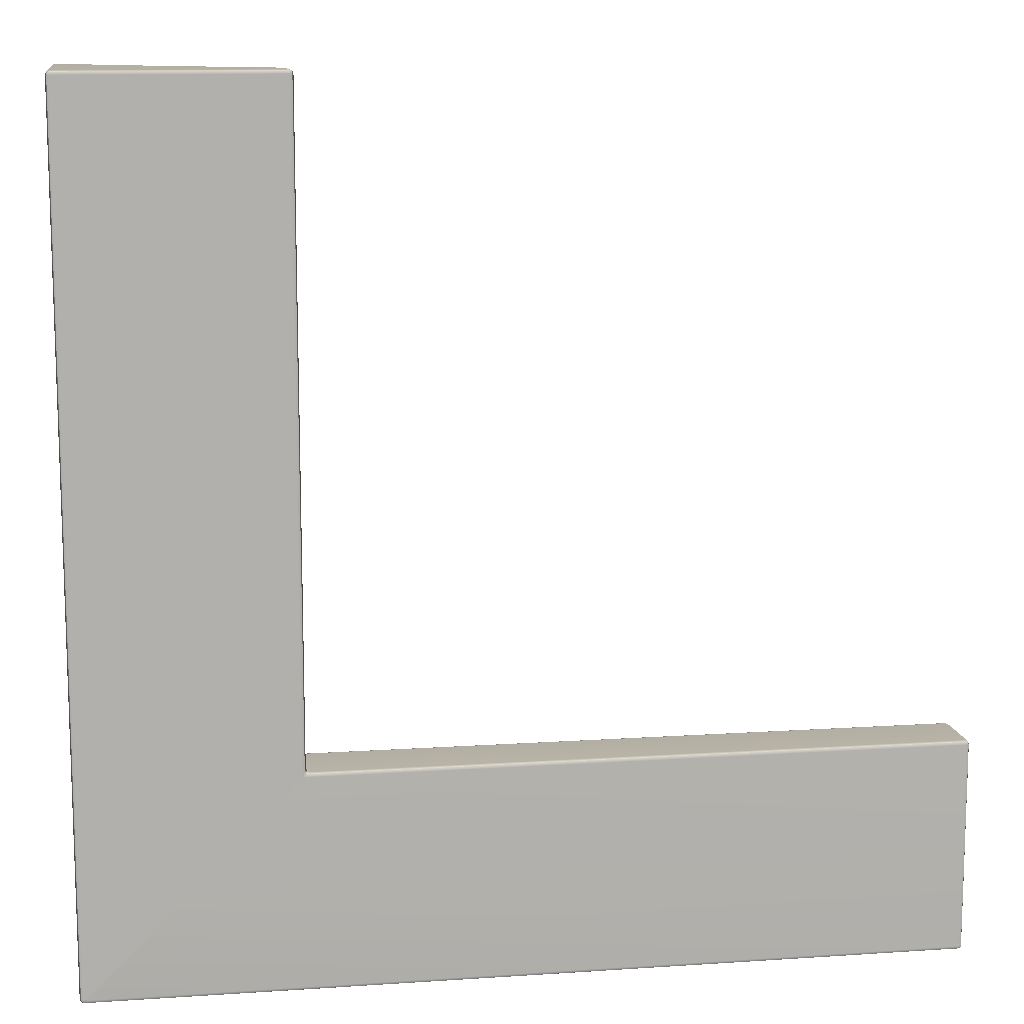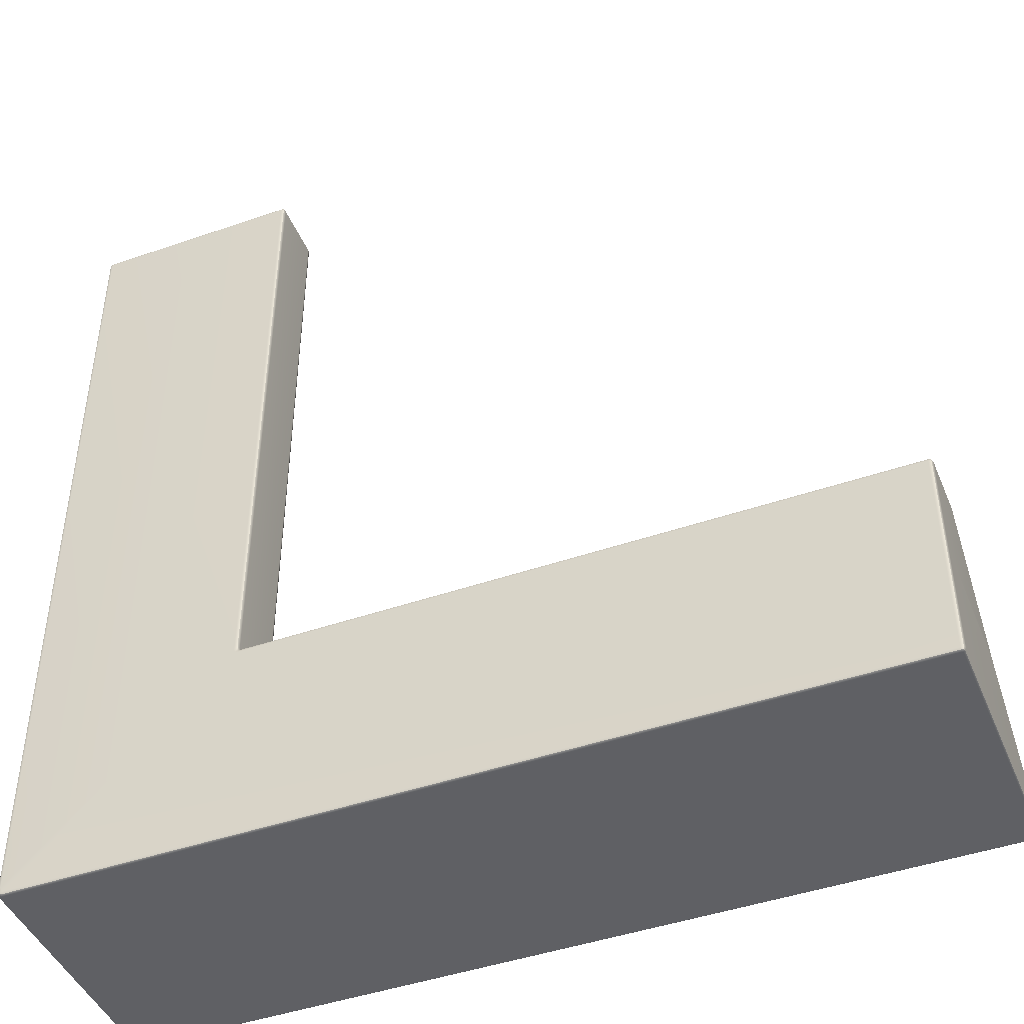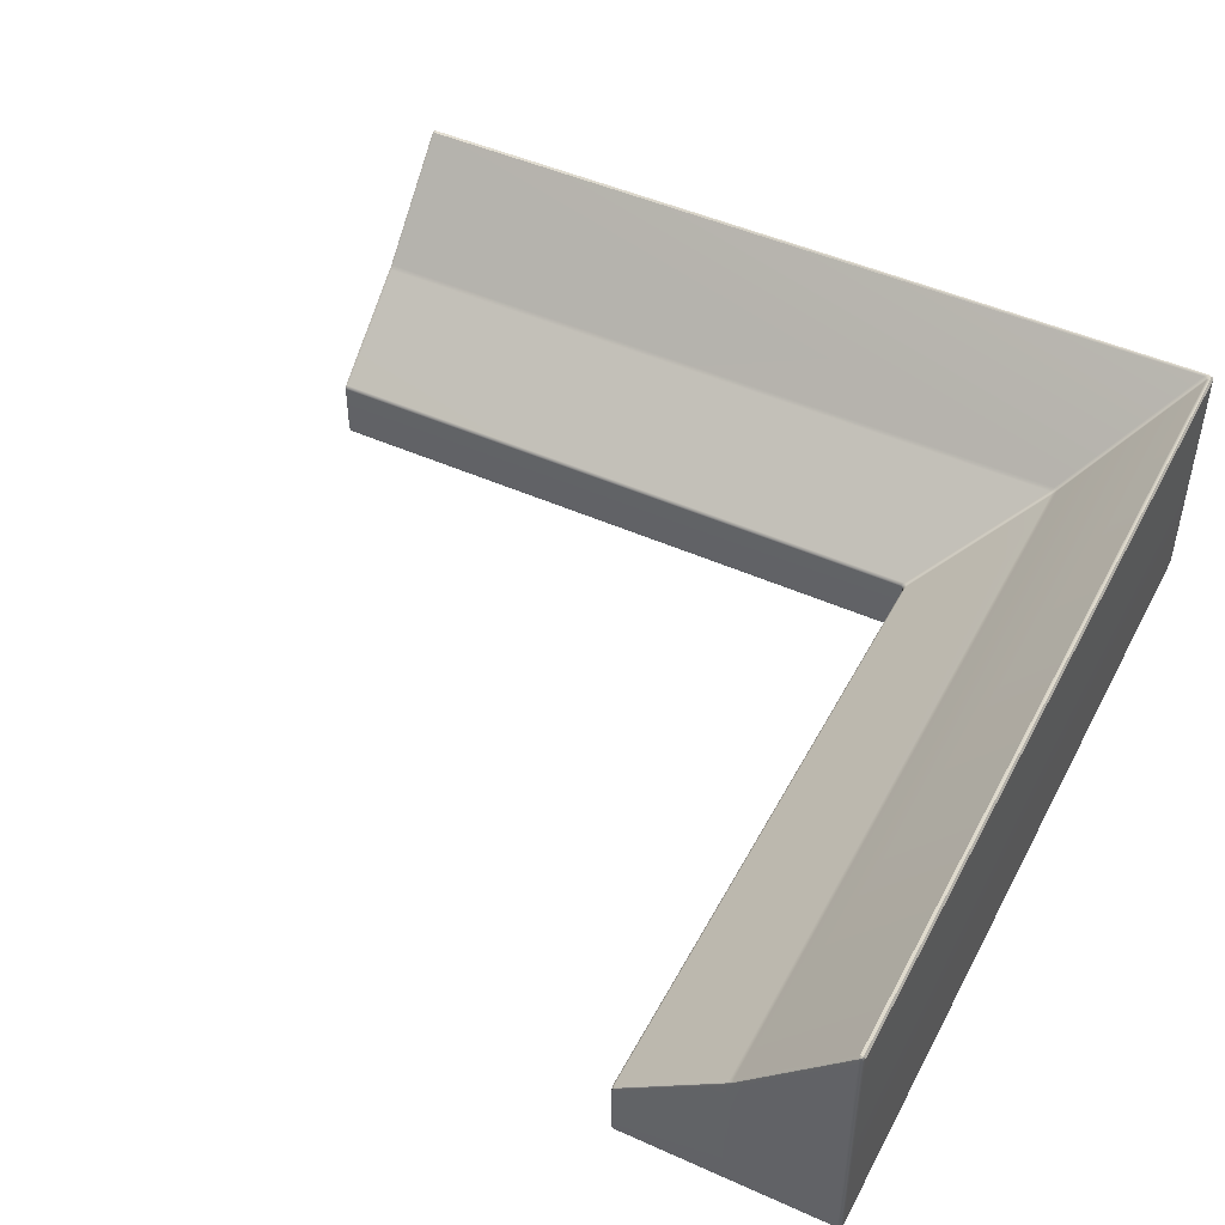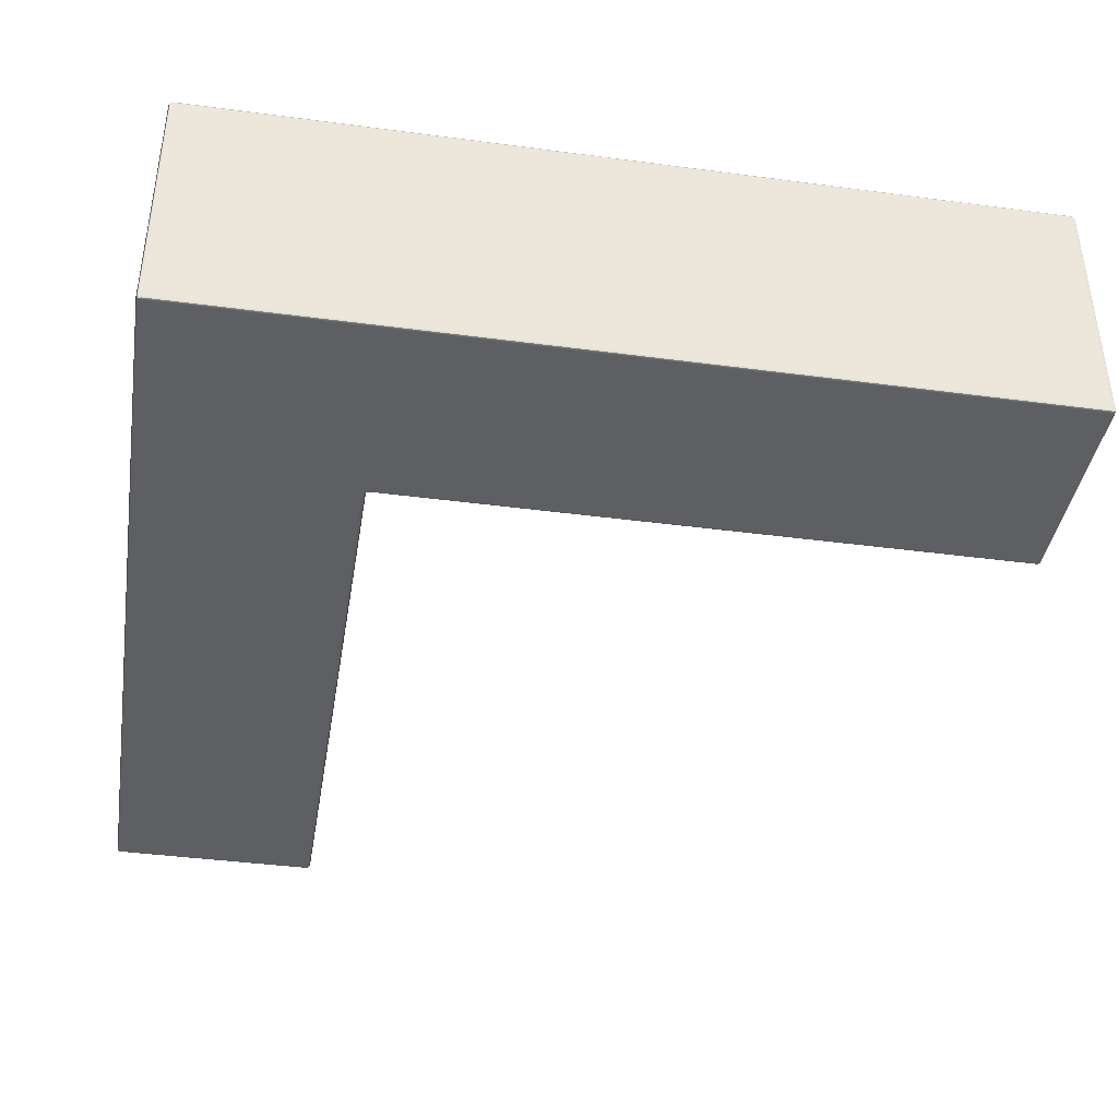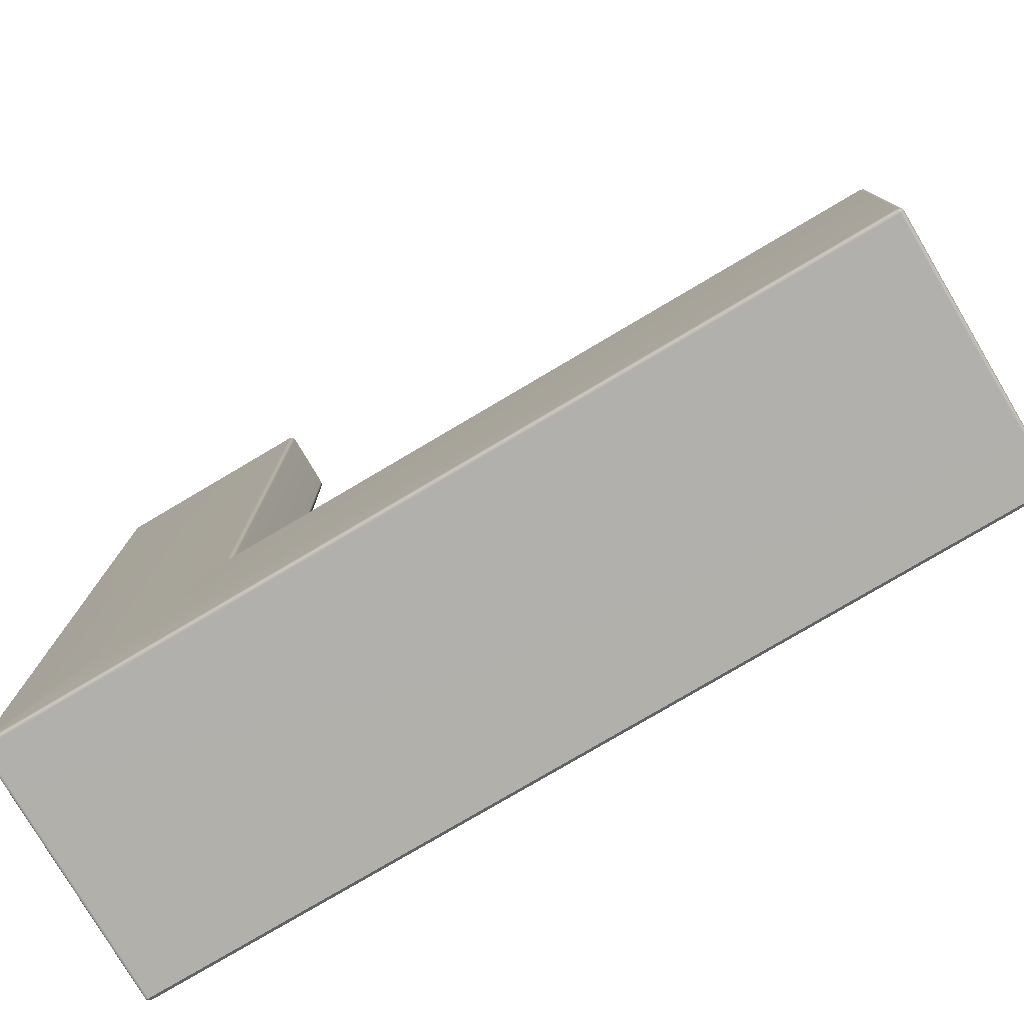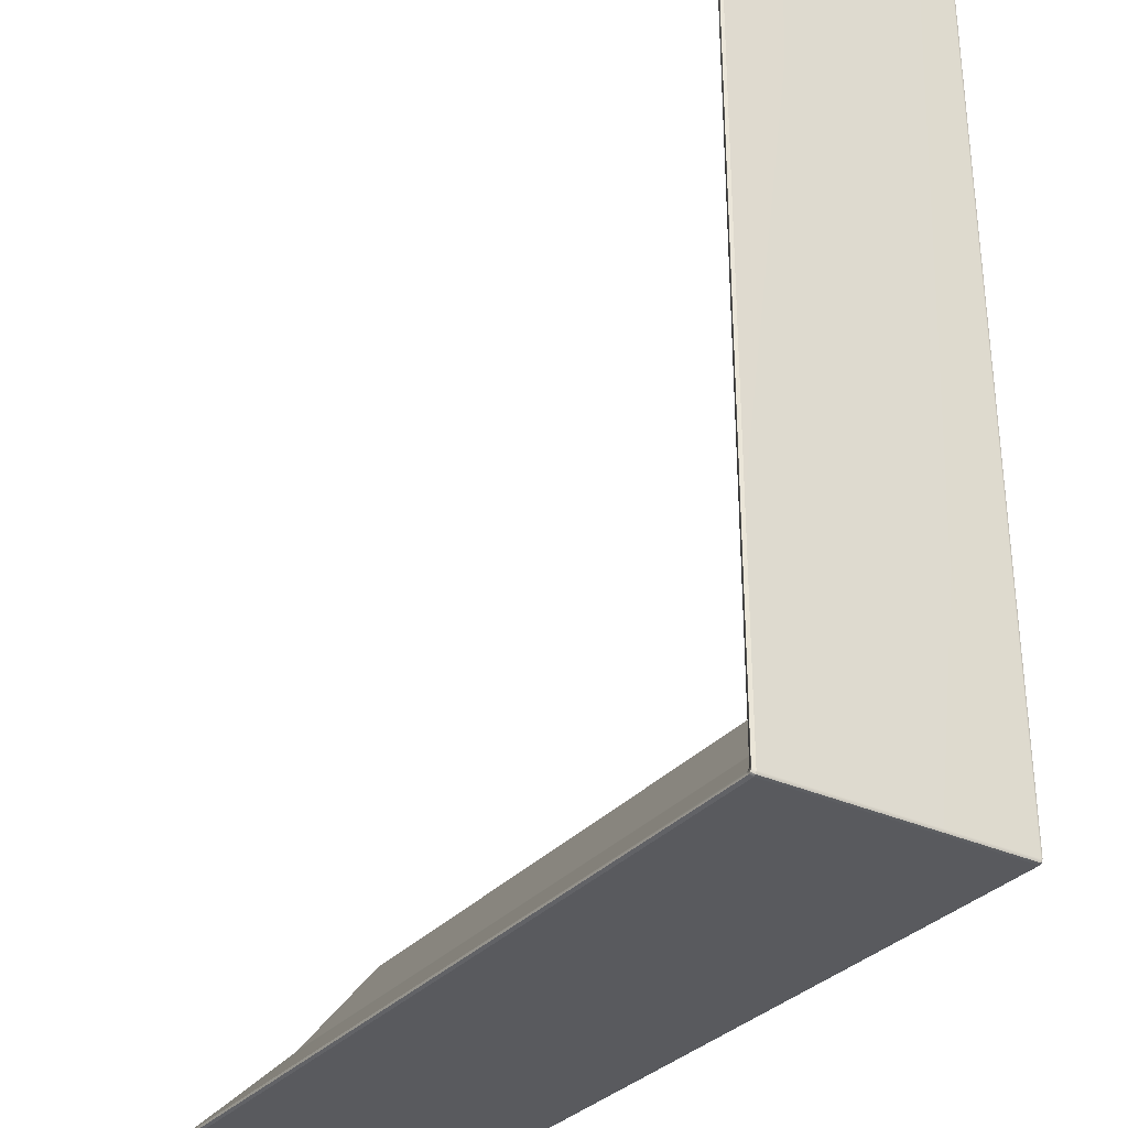
<metadata>
{"format":"obj","ext":"obj","renderer":"f3d","projection":"perspective","resolution":1024,"background":"white","views":[{"elev":11.6,"azim":-9.2,"up":"+Z"},{"elev":-45.0,"azim":21.9,"up":"+Z"},{"elev":47.5,"azim":116.8,"up":"+Y"},{"elev":-40.2,"azim":-99.3,"up":"+Y"},{"elev":-78.5,"azim":30.6,"up":"+Z"},{"elev":-31.6,"azim":-123.1,"up":"+Z"}]}
</metadata>
<code>
g default
v -0.9947 0.00534 -0.01824
v -0.9818 -0 -0.01823
v -0.9818 0.00534 -0.00534
v -0.9818 0.01823 0
v -0.9947 0.01823 -0.00534
v -1 0.01823 -0.01823
v -0.5 -0 -0.01823
v -0.4871 -0 -0.01823
v -0.4871 0.00534 -0.00534
v -0.4871 0.01823 0
v -0.5 0.01823 0
v -0.5129 0.01823 0
v -0.5129 0.00534 -0.00534
v -0.5129 -0 -0.01823
v -0.005338 0.00534 -0.01822
v 1e-06 0.01823 -0.01823
v -0.005339 0.01823 -0.00534
v -0.01823 0.01823 0
v -0.01824 0.00534 -0.00534
v -0.01823 0 -0.01823
v -0.9922 1.206 -0.01617
v -1 1.195 -0.0162
v -0.9939 1.188 -0.004744
v -0.9793 1.174 0
v -0.979 1.194 -0.004743
v -0.9787 1.203 -0.0162
v -0.4998 0.7004 -0.01831
v -0.5091 0.7095 -0.01854
v -0.5107 0.7031 -0.005373
v -0.5125 0.6875 0
v -0.5018 0.6776 0
v -0.4869 0.6659 0
v -0.4885 0.6843 -0.005279
v -0.4899 0.692 -0.01818
v -0.003012 0.2986 -0.01871
v -0.01146 0.3092 -0.0187
v -0.01449 0.3042 -0.005312
v -0.01748 0.2916 0
v -0.005775 0.2861 -0.005311
v 1e-06 0.2853 -0.0187
v -0.9732 1.205 -3.991
v -0.9818 1.191 -3.999
v -0.9945 1.191 -3.994
v -0.9998 1.192 -3.982
v -0.9914 1.205 -3.973
v -0.9756 1.2 -3.957
v -0.9702 1.2 -3.97
v -0.9572 1.2 -3.975
v -0.4813 0.7003 -3.499
v -0.4905 0.7093 -3.508
v -0.5033 0.7093 -3.503
v -0.5086 0.7093 -3.49
v -0.4995 0.7003 -3.481
v -0.4897 0.6919 -3.471
v -0.4843 0.6919 -3.484
v -0.4713 0.6919 -3.489
v 0.0153 0.2988 -3.002
v 0.007332 0.3091 -3.011
v -0.005879 0.3092 -3.005
v -0.01135 0.3093 -2.992
v -0.002972 0.2989 -2.984
v 0.000218 0.2859 -2.981
v 0.005468 0.2859 -2.994
v 0.01814 0.2859 -2.999
v -0.9762 0.005231 -3.994
v -0.9626 -0 -3.981
v -0.9755 -0 -3.975
v -0.9809 -0 -3.962
v -0.9943 0.005229 -3.976
v -0.9998 0.01786 -3.981
v -0.9945 0.01786 -3.994
v -0.9819 0.01786 -3.999
v -0.4815 -0 -3.499
v -0.4687 -0 -3.486
v -0.4815 -0 -3.481
v -0.4869 -0 -3.468
v -0.4998 -0 -3.481
v -0.5127 -0 -3.494
v -0.5073 -0 -3.507
v -0.4944 -0 -3.512
v 0.01302 0.005286 -3.005
v 0.01827 0.01805 -2.999
v 0.005505 0.01795 -2.994
v 0.000218 0.01786 -2.981
v -0.00522 0.005231 -2.987
v -0.01819 0 -2.999
v -0.0128 0 -3.012
v 0.000219 0 -3.018
v 2.995 1.187 -3.992
v 2.983 1.193 -3.999
v 2.984 1.205 -3.991
v 2.984 1.203 -3.977
v 2.996 1.194 -3.978
v 3 1.174 -3.978
v 3 0.6776 -3.5
v 3 0.6875 -3.511
v 2.995 0.703 -3.509
v 2.982 0.7094 -3.508
v 2.982 0.7004 -3.498
v 2.982 0.692 -3.489
v 2.995 0.6843 -3.487
v 3 0.6659 -3.486
v 2.995 0.2862 -3.004
v 3 0.2916 -3.016
v 2.995 0.3041 -3.013
v 2.982 0.3091 -3.01
v 2.982 0.2986 -3.002
v 2.982 0.2855 -2.999
v 2.982 0.00534 -3.993
v 2.982 0.01823 -3.999
v 2.995 0.01823 -3.993
v 3 0.01823 -3.98
v 2.995 0.005339 -3.98
v 2.982 -0 -3.98
v 2.982 -0 -3.499
v 2.982 -0 -3.512
v 2.995 0.00534 -3.512
v 3 0.01823 -3.512
v 3 0.01823 -3.499
v 3 0.01823 -3.486
v 2.995 0.00534 -3.486
v 2.982 -0 -3.486
v 2.982 0.00534 -3.004
v 2.982 0 -3.017
v 2.995 0.00534 -3.017
v 3 0.01823 -3.017
v 2.995 0.01823 -3.004
v 2.982 0.01823 -2.999
v -0.9923 0.007709 -0.007711
v -0.5 0.00534 -0.00534
v -0.007706 0.007709 -0.007708
v -0.99 1.2 -0.006822
v -0.5011 0.6942 -0.005346
v -0.006304 0.297 -0.007732
v -0.986 1.205 -3.986
v -0.4941 0.7003 -3.494
v 0.002396 0.2988 -2.997
v -0.989 0.005231 -3.989
v -0.4944 -0 -3.494
v 0.000131 0.005259 -2.999
v 2.993 1.2 -3.989
v 2.995 0.6941 -3.5
v 2.993 0.297 -3.005
v 2.993 0.007709 -3.991
v 2.995 0.00534 -3.499
v 2.993 0.007709 -3.006
g OutsideCorner_HP
f 2 1 69 68
f 1 6 70 69
f 4 3 13 12
f 3 2 14 13
f 6 5 23 22
f 5 4 24 23
f 8 7 77 76
f 7 14 78 77
f 10 9 19 18
f 9 8 20 19
f 12 11 31 30
f 11 10 32 31
f 16 15 85 84
f 15 20 86 85
f 18 17 39 38
f 17 16 40 39
f 22 21 45 44
f 21 26 46 45
f 26 25 29 28
f 25 24 30 29
f 28 27 53 52
f 27 34 54 53
f 34 33 37 36
f 33 32 38 37
f 36 35 61 60
f 35 40 62 61
f 42 41 91 90
f 41 48 92 91
f 44 43 71 70
f 43 42 72 71
f 48 47 51 50
f 47 46 52 51
f 50 49 99 98
f 49 56 100 99
f 56 55 59 58
f 55 54 60 59
f 58 57 107 106
f 57 64 108 107
f 64 63 83 82
f 63 62 84 83
f 66 65 109 114
f 65 72 110 109
f 68 67 79 78
f 67 66 80 79
f 74 73 115 122
f 73 80 116 115
f 76 75 87 86
f 75 74 88 87
f 82 81 123 128
f 81 88 124 123
f 90 89 111 110
f 89 94 112 111
f 94 93 97 96
f 93 92 98 97
f 96 95 119 118
f 95 102 120 119
f 102 101 105 104
f 101 100 106 105
f 104 103 127 126
f 103 108 128 127
f 114 113 117 116
f 113 112 118 117
f 122 121 125 124
f 121 120 126 125
f 4 12 30 24
f 10 18 38 32
f 26 28 52 46
f 34 36 60 54
f 68 78 14 2
f 76 86 20 8
f 16 84 62 40
f 70 6 22 44
f 48 50 98 92
f 56 58 106 100
f 94 96 118 112
f 102 104 126 120
f 114 116 80 66
f 122 124 88 74
f 82 128 108 64
f 110 72 42 90
f 5 6 1 129
f 1 2 3 129
f 3 4 5 129
f 13 14 7 130
f 7 8 9 130
f 9 10 11 130
f 11 12 13 130
f 19 20 15 131
f 15 16 17 131
f 17 18 19 131
f 25 26 21 132
f 21 22 23 132
f 23 24 25 132
f 33 34 27 133
f 27 28 29 133
f 29 30 31 133
f 31 32 33 133
f 39 40 35 134
f 35 36 37 134
f 37 38 39 134
f 47 48 41 135
f 41 42 43 135
f 43 44 45 135
f 45 46 47 135
f 55 56 49 136
f 49 50 51 136
f 51 52 53 136
f 53 54 55 136
f 63 64 57 137
f 57 58 59 137
f 59 60 61 137
f 61 62 63 137
f 71 72 65 138
f 65 66 67 138
f 67 68 69 138
f 69 70 71 138
f 79 80 73 139
f 73 74 75 139
f 75 76 77 139
f 77 78 79 139
f 87 88 81 140
f 81 82 83 140
f 83 84 85 140
f 85 86 87 140
f 93 94 89 141
f 89 90 91 141
f 91 92 93 141
f 101 102 95 142
f 95 96 97 142
f 97 98 99 142
f 99 100 101 142
f 107 108 103 143
f 103 104 105 143
f 105 106 107 143
f 113 114 109 144
f 109 110 111 144
f 111 112 113 144
f 121 122 115 145
f 115 116 117 145
f 117 118 119 145
f 119 120 121 145
f 127 128 123 146
f 123 124 125 146
f 125 126 127 146

</code>
